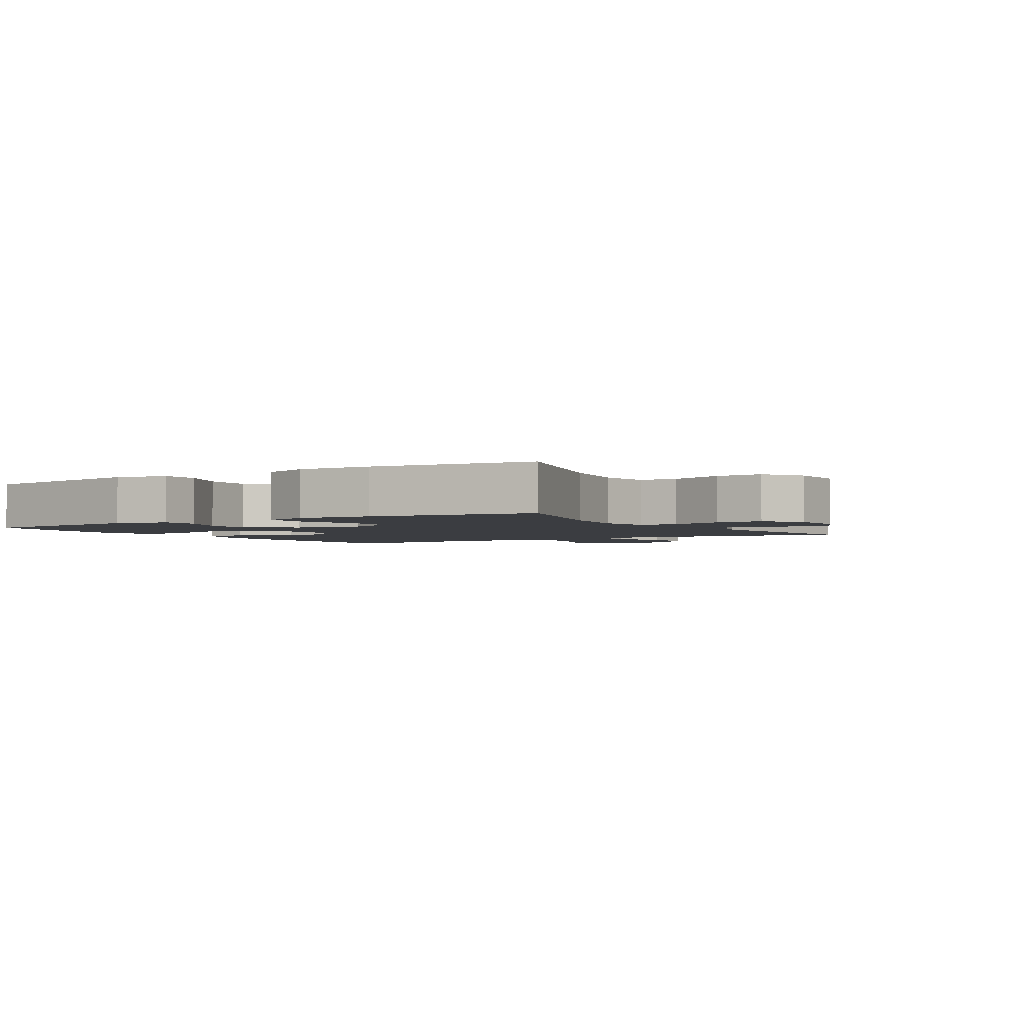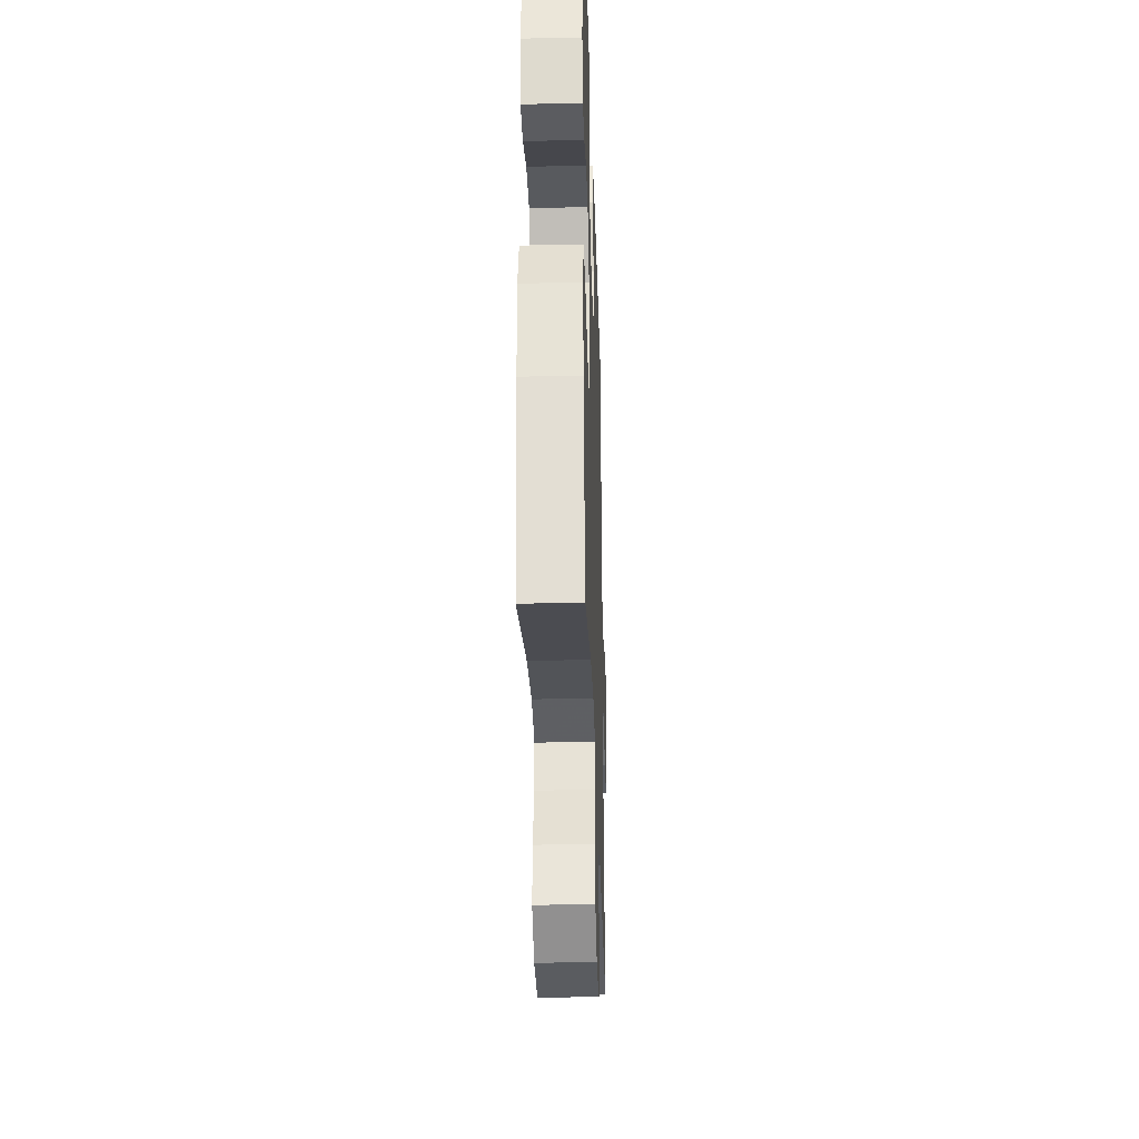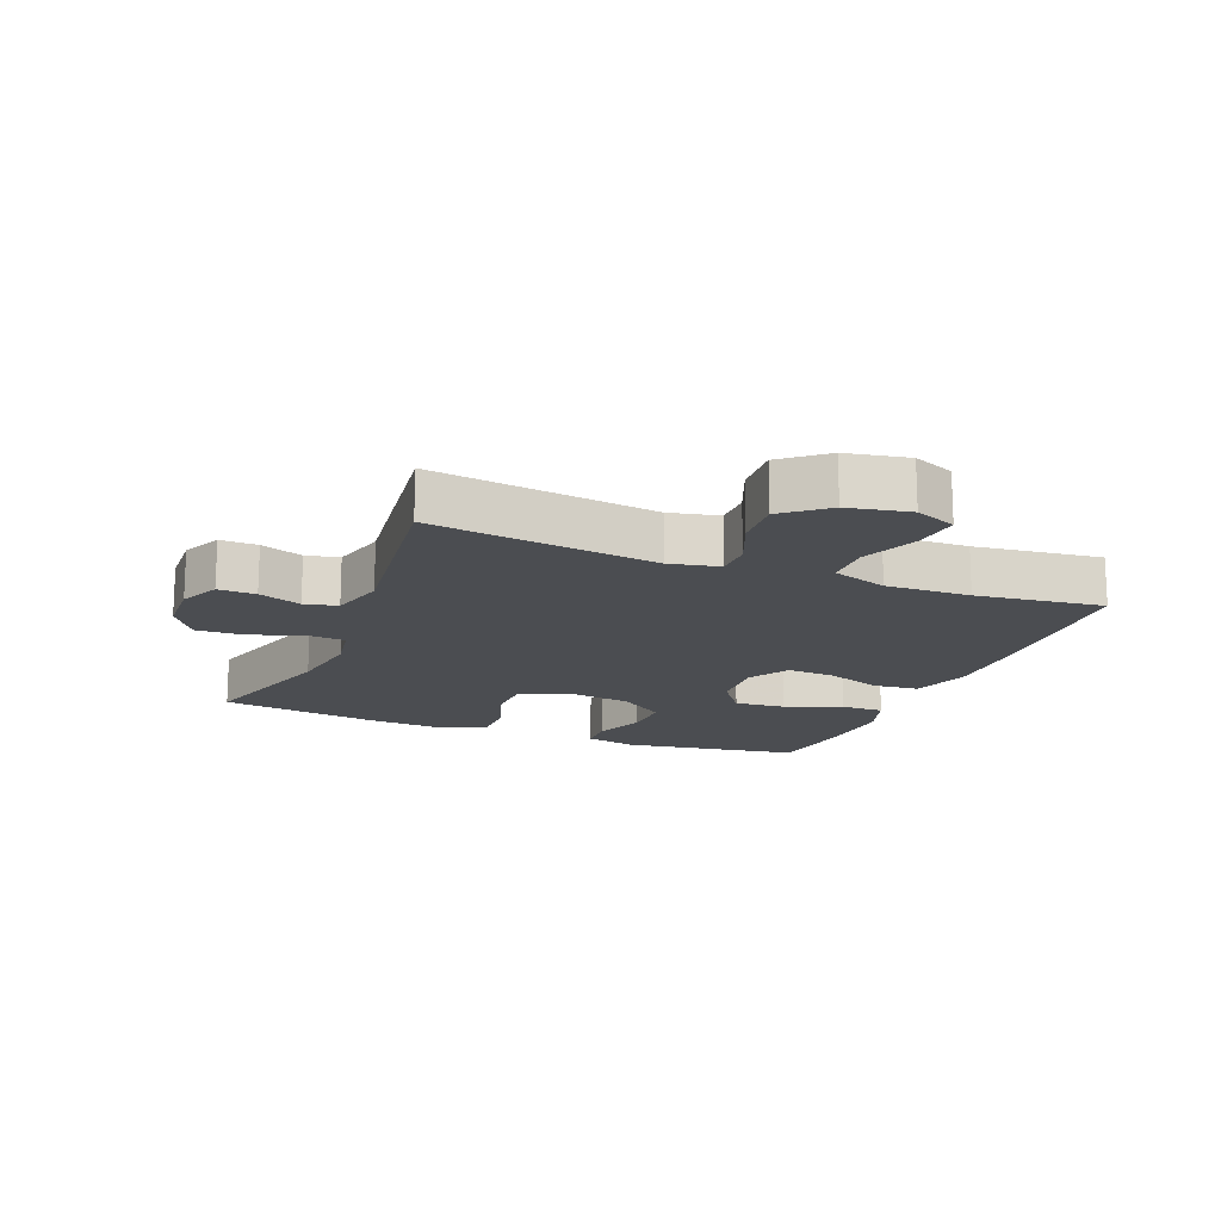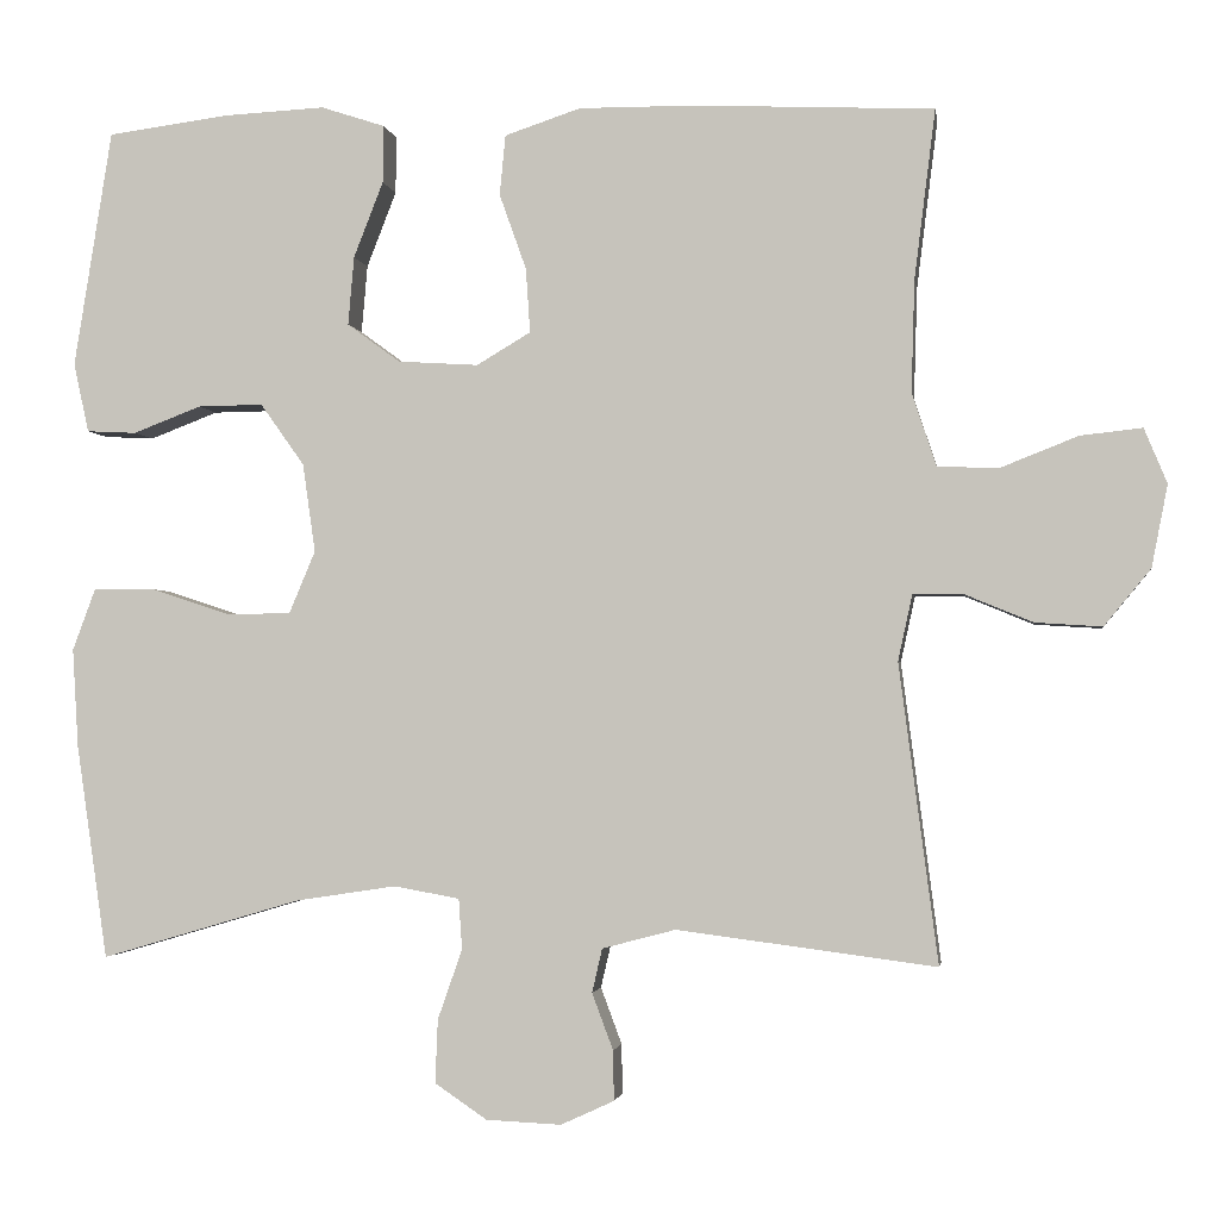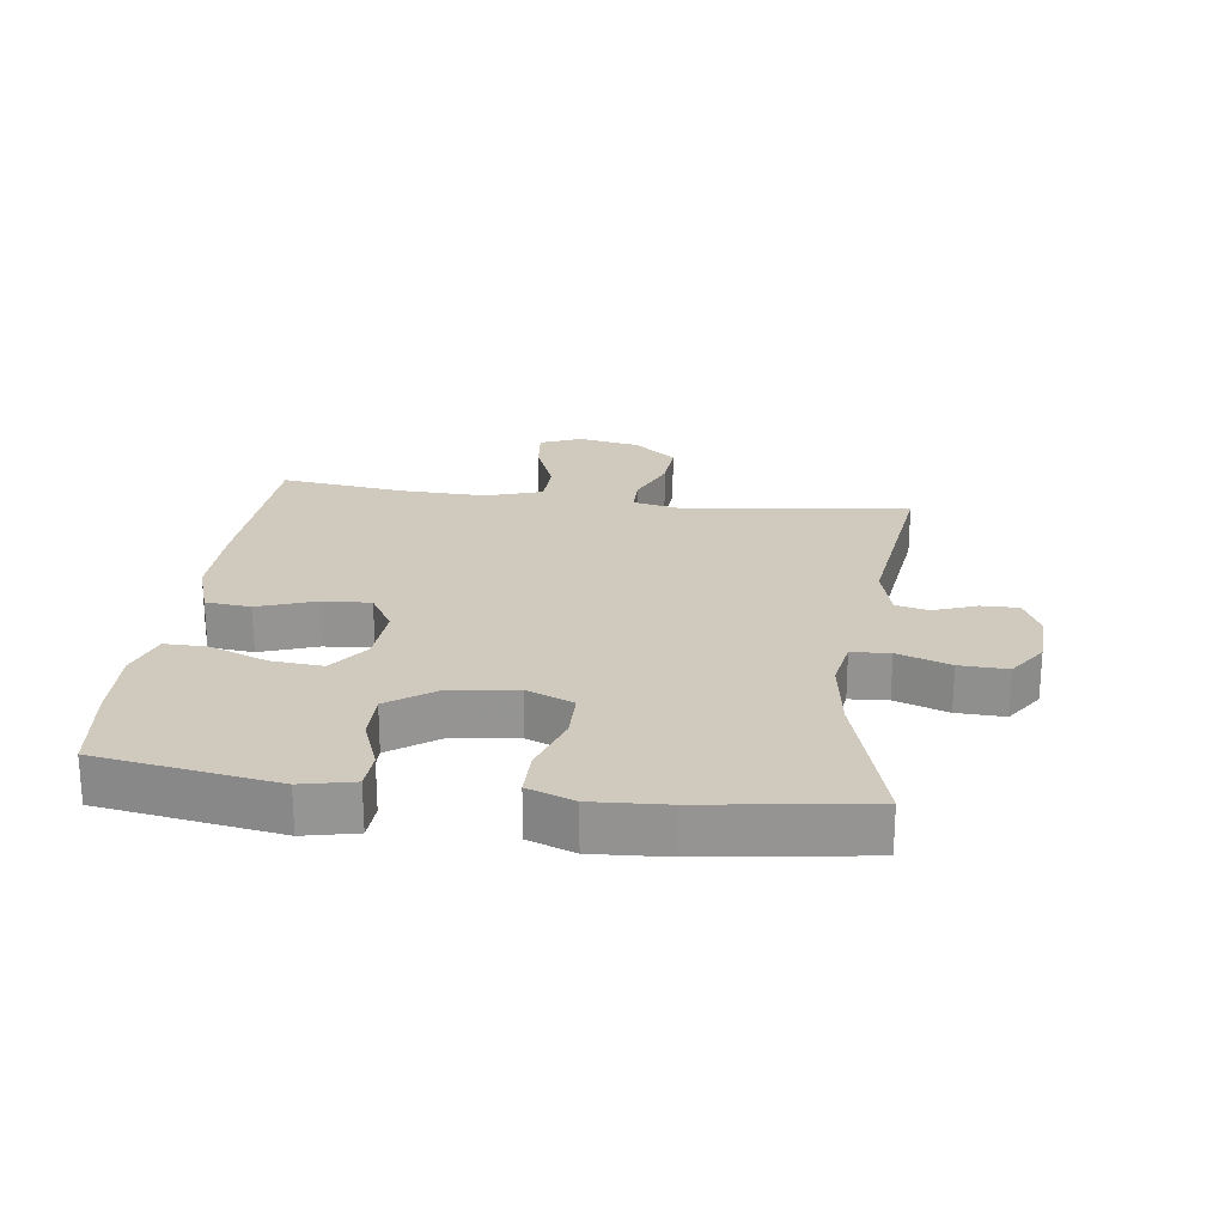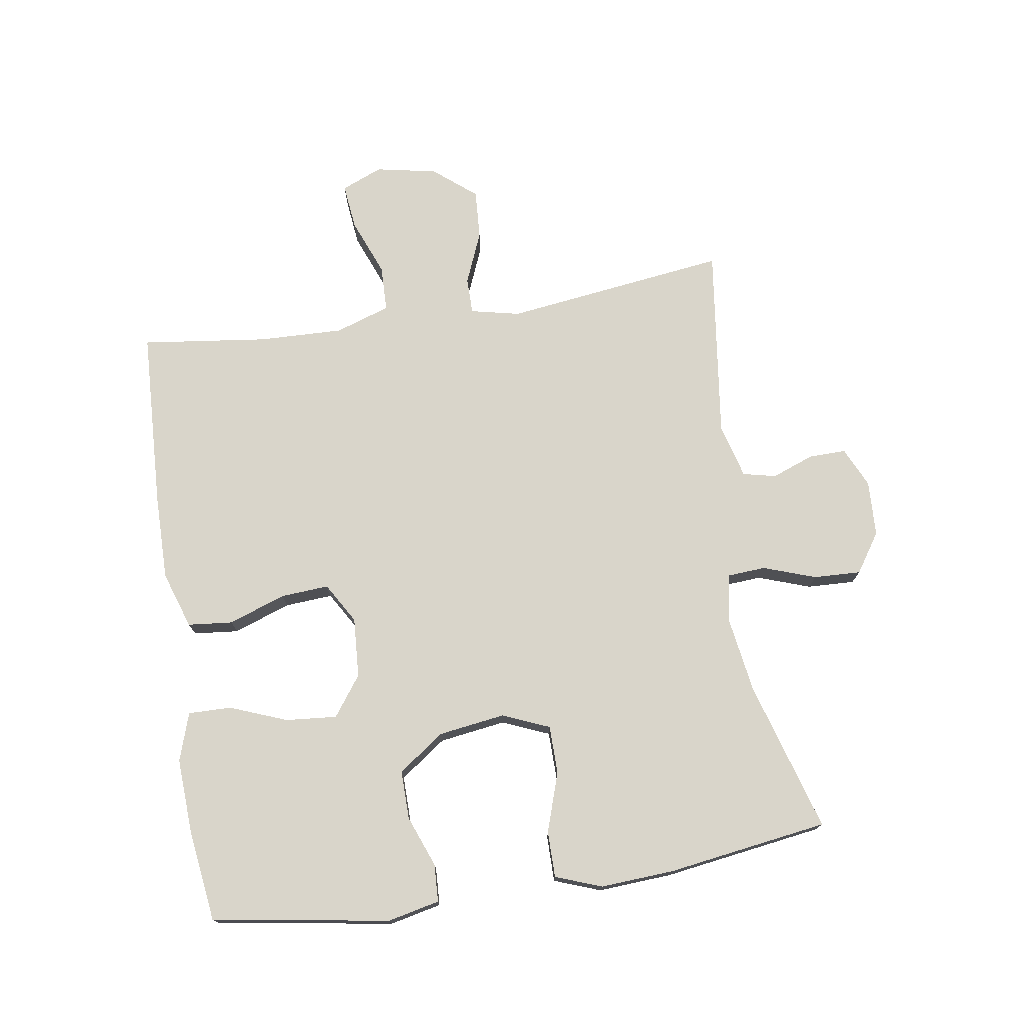
<metadata>
{"format":"obj","ext":"obj","renderer":"f3d","projection":"perspective","resolution":1024,"background":"white","views":[{"elev":-2.6,"azim":121.7,"up":"+Y"},{"elev":-31.8,"azim":91.8,"up":"+Z"},{"elev":-16.0,"azim":-111.9,"up":"+Y"},{"elev":-2.3,"azim":-171.5,"up":"+Z"},{"elev":23.0,"azim":97.5,"up":"+Y"},{"elev":74.5,"azim":81.2,"up":"+Y"}]}
</metadata>
<code>
v -0.5 0.07 0.5
v -0.215 0.07 0.513
v -0.079 0.07 0.514
v 0.011 0.07 0.484
v 0.018 0.07 0.413
v -0.014 0.07 0.323
v -0.019 0.07 0.247
v 0.045 0.07 0.209
v 0.14 0.07 0.215
v 0.203 0.07 0.261
v 0.196 0.07 0.342
v 0.161 0.07 0.432
v 0.16 0.07 0.5
v 0.236 0.07 0.525
v 0.356 0.07 0.519
v 0.5 0.07 0.5
v 0.545 0.07 0.219
v 0.527 0.07 0.137
v 0.468 0.07 0.134
v 0.387 0.07 0.165
v 0.31 0.07 0.166
v 0.258 0.07 0.093
v 0.243 0.07 -0.012
v 0.274 0.07 -0.086
v 0.35 0.07 -0.087
v 0.444 0.07 -0.056
v 0.517 0.07 -0.056
v 0.544 0.07 -0.129
v 0.537 0.07 -0.246
v 0.5 0.07 -0.5
v 0.263 0.07 -0.43
v 0.144 0.07 -0.412
v 0.066 0.07 -0.426
v 0.062 0.07 -0.486
v 0.091 0.07 -0.569
v 0.094 0.07 -0.644
v 0.032 0.07 -0.686
v -0.057 0.07 -0.69
v -0.12 0.07 -0.661
v -0.119 0.07 -0.602
v -0.094 0.07 -0.535
v -0.106 0.07 -0.483
v -0.193 0.07 -0.46
v -0.5 0.07 -0.5
v -0.454 0.07 -0.146
v -0.471 0.07 -0.068
v -0.529 0.07 -0.068
v -0.611 0.07 -0.102
v -0.69 0.07 -0.107
v -0.745 0.07 -0.04
v -0.764 0.07 0.057
v -0.737 0.07 0.122
v -0.664 0.07 0.114
v -0.573 0.07 0.078
v -0.5 0.07 0.08
v -0.471 0.07 0.167
v -0.475 0.07 0.3
v -0.5 0 0.5
v -0.215 0 0.513
v -0.079 0 0.514
v 0.011 0 0.484
v 0.018 0 0.413
v -0.014 0 0.323
v -0.019 0 0.247
v 0.045 0 0.209
v 0.14 0 0.215
v 0.203 0 0.261
v 0.196 0 0.342
v 0.161 0 0.432
v 0.16 0 0.5
v 0.236 0 0.525
v 0.356 0 0.519
v 0.5 0 0.5
v 0.545 0 0.219
v 0.527 0 0.137
v 0.468 0 0.134
v 0.387 0 0.165
v 0.31 0 0.166
v 0.258 0 0.093
v 0.243 0 -0.012
v 0.274 0 -0.086
v 0.35 0 -0.087
v 0.444 0 -0.056
v 0.517 0 -0.056
v 0.544 0 -0.129
v 0.537 0 -0.246
v 0.5 0 -0.5
v 0.263 0 -0.43
v 0.144 0 -0.412
v 0.066 0 -0.426
v 0.062 0 -0.486
v 0.091 0 -0.569
v 0.094 0 -0.644
v 0.032 0 -0.686
v -0.057 0 -0.69
v -0.12 0 -0.661
v -0.119 0 -0.602
v -0.094 0 -0.535
v -0.106 0 -0.483
v -0.193 0 -0.46
v -0.5 0 -0.5
v -0.454 0 -0.146
v -0.471 0 -0.068
v -0.529 0 -0.068
v -0.611 0 -0.102
v -0.69 0 -0.107
v -0.745 0 -0.04
v -0.764 0 0.057
v -0.737 0 0.122
v -0.664 0 0.114
v -0.573 0 0.078
v -0.5 0 0.08
v -0.471 0 0.167
v -0.475 0 0.3
f 52 53 54
f 51 52 54
f 50 51 54
f 49 50 54
f 48 49 54
f 47 48 54
f 46 47 54 55
f 45 46 55 56
f 43 44 45
f 45 56 57
f 43 45 57
f 42 43 57
f 39 40 41
f 38 39 41
f 37 38 41
f 36 37 41
f 35 36 41
f 34 35 41
f 33 34 41 42
f 29 30 31
f 28 29 31
f 27 28 31
f 26 27 31
f 25 26 31
f 24 25 31 32
f 23 24 32 33
f 18 19 20
f 17 18 20
f 16 17 20
f 15 16 20
f 14 15 20
f 13 14 20
f 12 13 20
f 11 12 20
f 10 11 20 21
f 9 10 21 22
f 4 5 6
f 3 4 6
f 2 3 6
f 1 2 6
f 57 1 6
f 57 6 7
f 42 57 7 8
f 23 33 42
f 22 23 42
f 9 22 42
f 8 9 42
f 111 110 109
f 111 109 108
f 111 108 107
f 111 107 106
f 111 106 105
f 111 105 104
f 112 111 104 103
f 113 112 103 102
f 102 101 100
f 114 113 102
f 114 102 100
f 114 100 99
f 98 97 96
f 98 96 95
f 98 95 94
f 98 94 93
f 98 93 92
f 98 92 91
f 99 98 91 90
f 88 87 86
f 88 86 85
f 88 85 84
f 88 84 83
f 88 83 82
f 89 88 82 81
f 90 89 81 80
f 77 76 75
f 77 75 74
f 77 74 73
f 77 73 72
f 77 72 71
f 77 71 70
f 77 70 69
f 77 69 68
f 78 77 68 67
f 79 78 67 66
f 63 62 61
f 63 61 60
f 63 60 59
f 63 59 58
f 63 58 114
f 64 63 114
f 65 64 114 99
f 99 90 80
f 99 80 79
f 99 79 66
f 99 66 65
f 1 58 59 2
f 2 59 60 3
f 3 60 61 4
f 4 61 62 5
f 5 62 63 6
f 6 63 64 7
f 7 64 65 8
f 8 65 66 9
f 9 66 67 10
f 10 67 68 11
f 11 68 69 12
f 12 69 70 13
f 13 70 71 14
f 14 71 72 15
f 15 72 73 16
f 16 73 74 17
f 17 74 75 18
f 18 75 76 19
f 19 76 77 20
f 20 77 78 21
f 21 78 79 22
f 22 79 80 23
f 23 80 81 24
f 24 81 82 25
f 25 82 83 26
f 26 83 84 27
f 27 84 85 28
f 28 85 86 29
f 29 86 87 30
f 30 87 88 31
f 31 88 89 32
f 32 89 90 33
f 33 90 91 34
f 34 91 92 35
f 35 92 93 36
f 36 93 94 37
f 37 94 95 38
f 38 95 96 39
f 39 96 97 40
f 40 97 98 41
f 41 98 99 42
f 42 99 100 43
f 43 100 101 44
f 44 101 102 45
f 45 102 103 46
f 46 103 104 47
f 47 104 105 48
f 48 105 106 49
f 49 106 107 50
f 50 107 108 51
f 51 108 109 52
f 52 109 110 53
f 53 110 111 54
f 54 111 112 55
f 55 112 113 56
f 56 113 114 57
f 57 114 58 1

</code>
